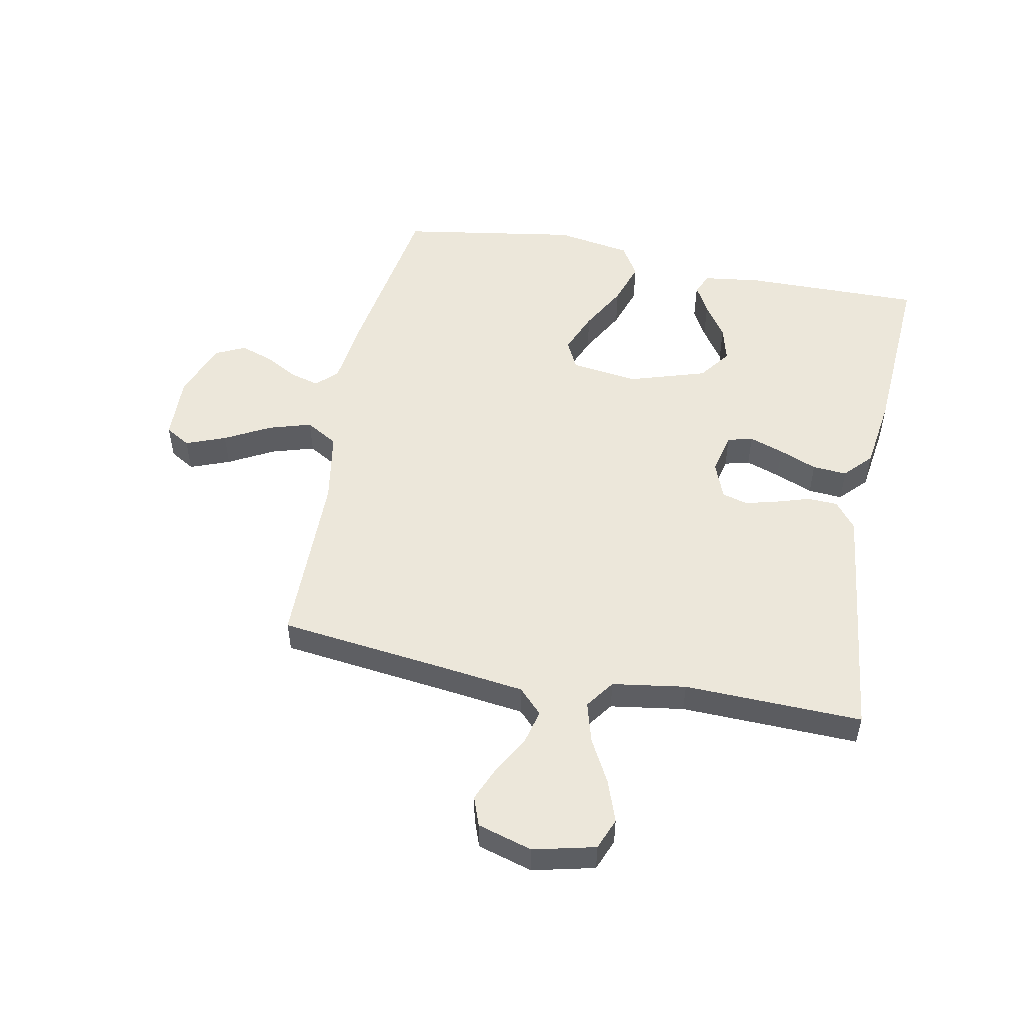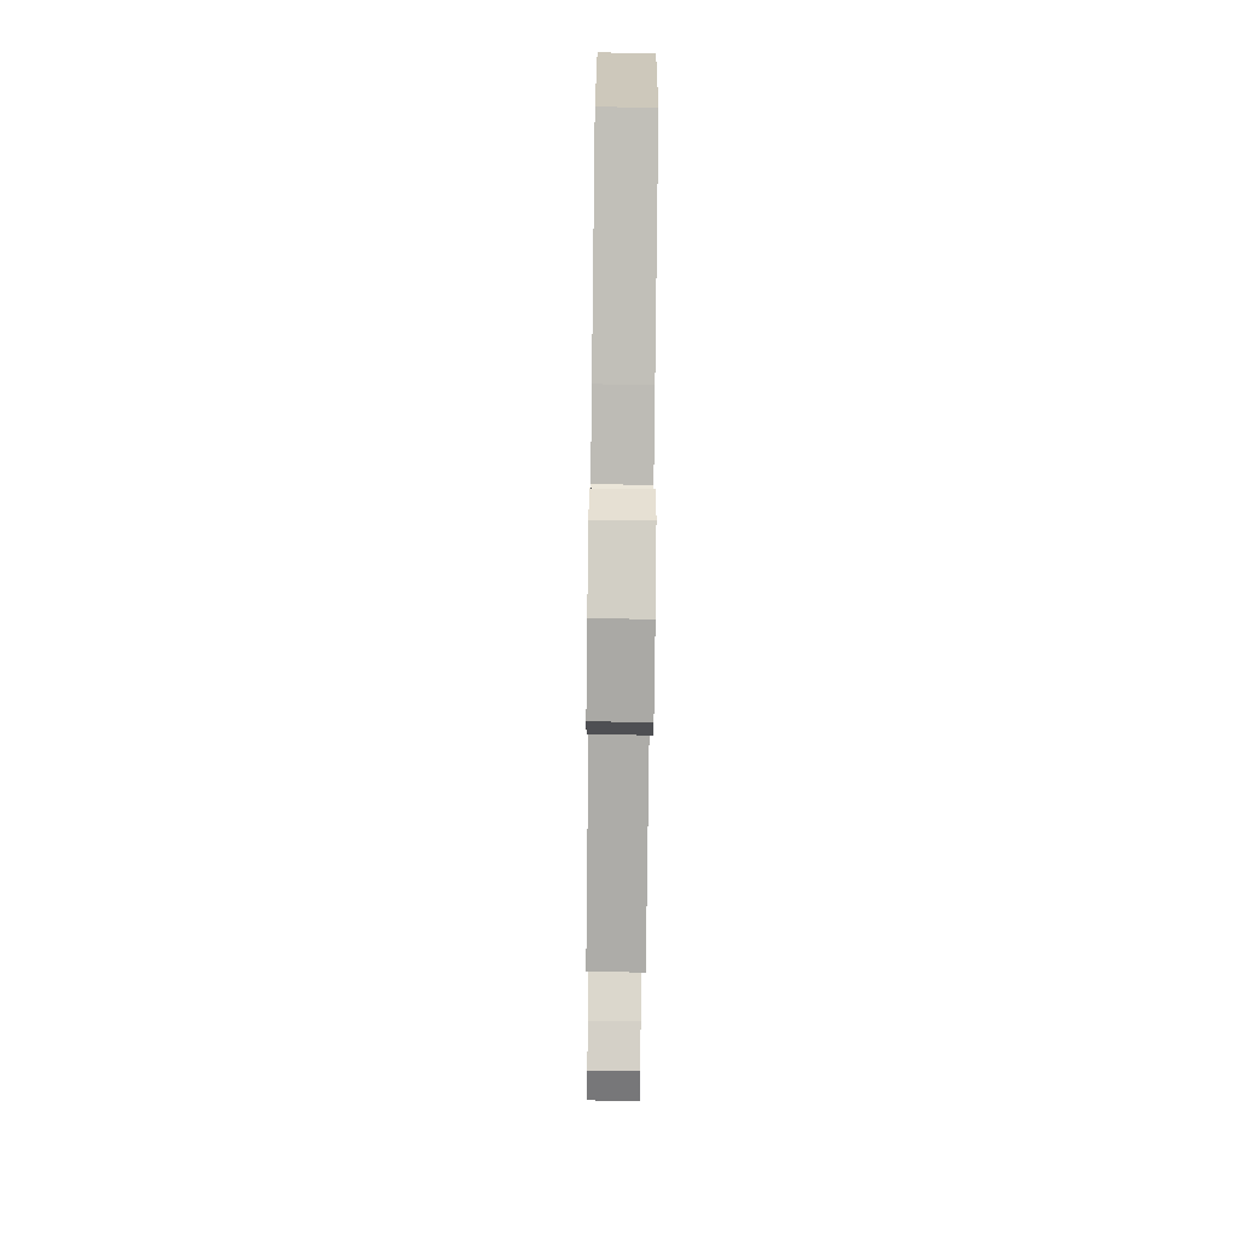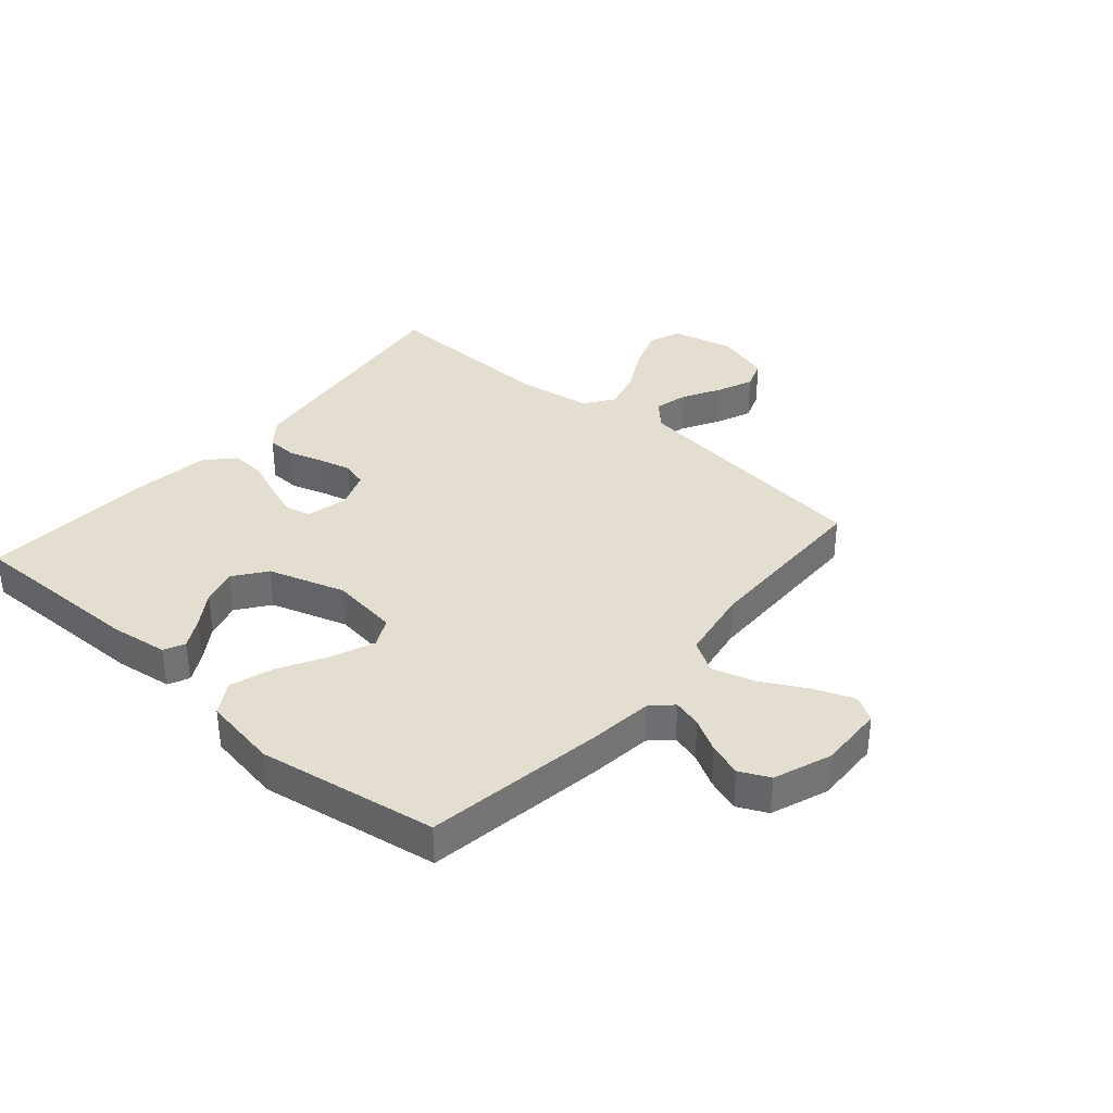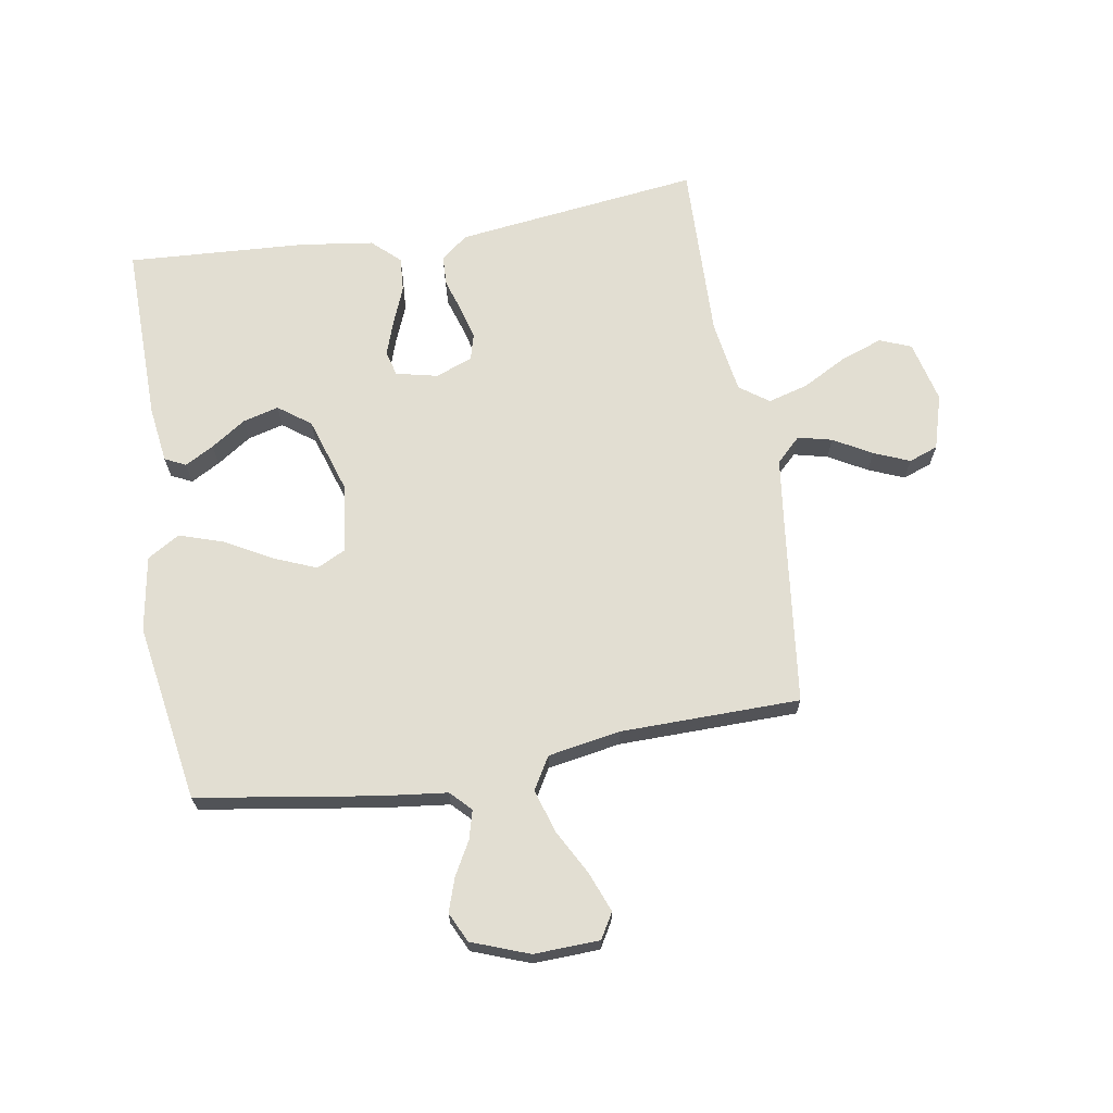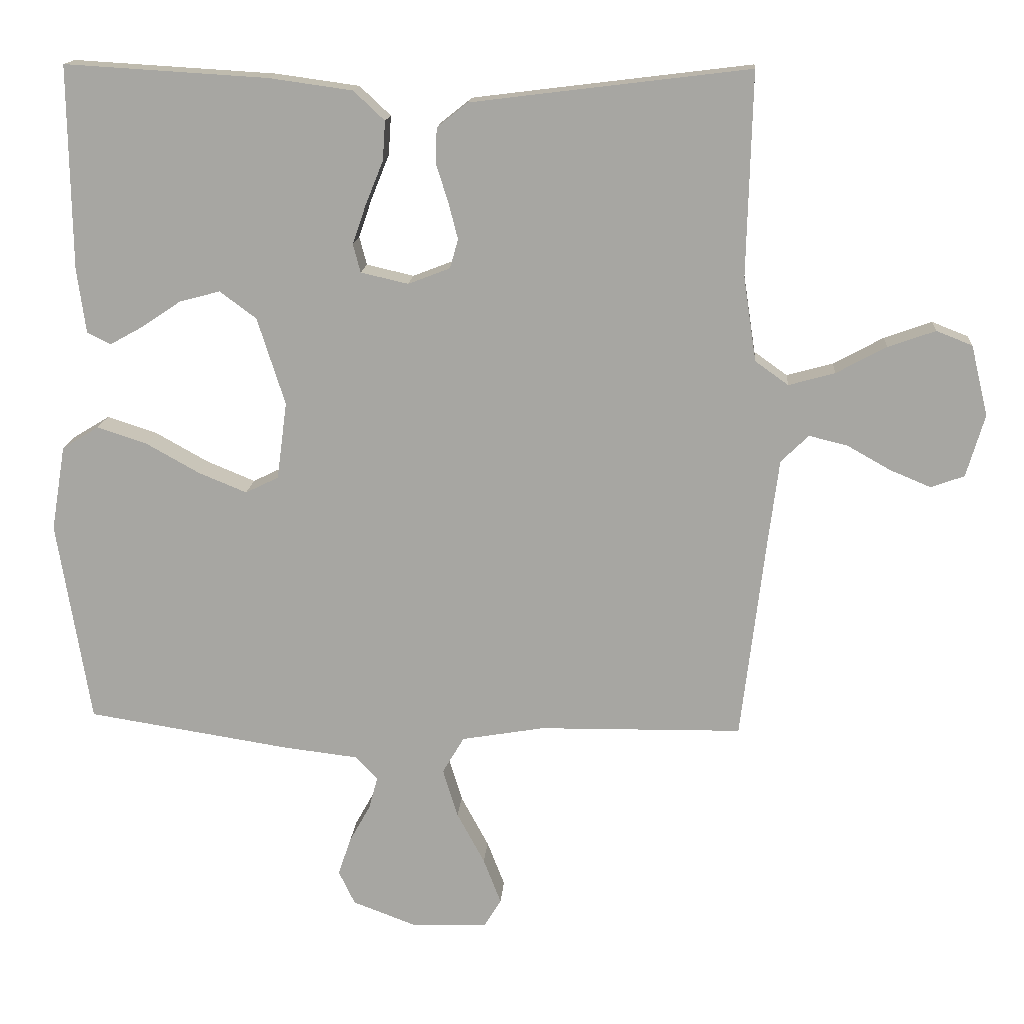
<metadata>
{"format":"obj","ext":"obj","renderer":"f3d","projection":"perspective","resolution":1024,"background":"white","views":[{"elev":51.8,"azim":-78.8,"up":"+Y"},{"elev":-77.4,"azim":89.3,"up":"+Z"},{"elev":35.9,"azim":130.9,"up":"+Y"},{"elev":67.9,"azim":170.5,"up":"+Y"},{"elev":15.2,"azim":-175.7,"up":"+Z"}]}
</metadata>
<code>
v 0.5 0.07 0.5
v 0.496 0.07 0.2
v 0.483 0.07 0.104
v 0.448 0.07 0.087
v 0.399 0.07 0.114
v 0.341 0.07 0.153
v 0.281 0.07 0.169
v 0.227 0.07 0.129
v 0.186 0.07 0
v 0.201 0.07 -0.114
v 0.25 0.07 -0.138
v 0.321 0.07 -0.109
v 0.4 0.07 -0.065
v 0.474 0.07 -0.041
v 0.528 0.07 -0.074
v 0.549 0.07 -0.2
v 0.5 0.07 -0.5
v 0.2 0.07 -0.547
v 0.09 0.07 -0.56
v 0.057 0.07 -0.594
v 0.07 0.07 -0.642
v 0.101 0.07 -0.698
v 0.12 0.07 -0.754
v 0.096 0.07 -0.804
v 0 0.07 -0.84
v -0.11 0.07 -0.836
v -0.135 0.07 -0.794
v -0.109 0.07 -0.727
v -0.068 0.07 -0.651
v -0.046 0.07 -0.579
v -0.078 0.07 -0.525
v -0.2 0.07 -0.504
v -0.5 0.07 -0.5
v -0.536 0.07 -0.2
v -0.552 0.07 -0.075
v -0.593 0.07 -0.035
v -0.65 0.07 -0.049
v -0.714 0.07 -0.085
v -0.774 0.07 -0.11
v -0.823 0.07 -0.092
v -0.85 0.07 0
v -0.825 0.07 0.104
v -0.772 0.07 0.125
v -0.702 0.07 0.1
v -0.628 0.07 0.06
v -0.56 0.07 0.041
v -0.511 0.07 0.076
v -0.492 0.07 0.2
v -0.5 0.07 0.5
v -0.2 0.07 0.463
v -0.089 0.07 0.449
v -0.044 0.07 0.413
v -0.042 0.07 0.362
v -0.06 0.07 0.305
v -0.074 0.07 0.251
v -0.062 0.07 0.208
v 0 0.07 0.184
v 0.07 0.07 0.2
v 0.081 0.07 0.242
v 0.061 0.07 0.3
v 0.035 0.07 0.364
v 0.031 0.07 0.422
v 0.077 0.07 0.465
v 0.2 0.07 0.482
v 0.5 0 0.5
v 0.496 0 0.2
v 0.483 0 0.104
v 0.448 0 0.087
v 0.399 0 0.114
v 0.341 0 0.153
v 0.281 0 0.169
v 0.227 0 0.129
v 0.186 0 0
v 0.201 0 -0.114
v 0.25 0 -0.138
v 0.321 0 -0.109
v 0.4 0 -0.065
v 0.474 0 -0.041
v 0.528 0 -0.074
v 0.549 0 -0.2
v 0.5 0 -0.5
v 0.2 0 -0.547
v 0.09 0 -0.56
v 0.057 0 -0.594
v 0.07 0 -0.642
v 0.101 0 -0.698
v 0.12 0 -0.754
v 0.096 0 -0.804
v 0 0 -0.84
v -0.11 0 -0.836
v -0.135 0 -0.794
v -0.109 0 -0.727
v -0.068 0 -0.651
v -0.046 0 -0.579
v -0.078 0 -0.525
v -0.2 0 -0.504
v -0.5 0 -0.5
v -0.536 0 -0.2
v -0.552 0 -0.075
v -0.593 0 -0.035
v -0.65 0 -0.049
v -0.714 0 -0.085
v -0.774 0 -0.11
v -0.823 0 -0.092
v -0.85 0 0
v -0.825 0 0.104
v -0.772 0 0.125
v -0.702 0 0.1
v -0.628 0 0.06
v -0.56 0 0.041
v -0.511 0 0.076
v -0.492 0 0.2
v -0.5 0 0.5
v -0.2 0 0.463
v -0.089 0 0.449
v -0.044 0 0.413
v -0.042 0 0.362
v -0.06 0 0.305
v -0.074 0 0.251
v -0.062 0 0.208
v 0 0 0.184
v 0.07 0 0.2
v 0.081 0 0.242
v 0.061 0 0.3
v 0.035 0 0.364
v 0.031 0 0.422
v 0.077 0 0.465
v 0.2 0 0.482
f 60 61 62 63
f 59 60 63 64
f 58 59 64 1
f 51 52 53 54
f 51 54 55
f 48 49 50 51
f 47 48 51 55
f 46 47 55 56
f 42 43 44 45
f 42 45 46
f 41 42 46
f 40 41 46
f 37 38 39 40
f 37 40 46 56
f 32 33 34
f 31 32 34 35
f 26 27 28 29
f 26 29 30
f 25 26 30
f 24 25 30
f 21 22 23 24
f 20 21 24 30
f 19 20 30 31
f 12 13 14 15
f 11 12 15 16
f 3 4 5 6
f 1 2 3 6
f 1 6 7
f 58 1 7 8
f 36 37 56 57
f 11 16 17 18
f 10 11 18 19
f 9 10 19 31
f 35 36 57 58
f 31 35 58
f 8 9 31 58
f 127 126 125 124
f 128 127 124 123
f 65 128 123 122
f 118 117 116 115
f 119 118 115
f 115 114 113 112
f 119 115 112 111
f 120 119 111 110
f 109 108 107 106
f 110 109 106
f 110 106 105
f 110 105 104
f 104 103 102 101
f 120 110 104 101
f 98 97 96
f 99 98 96 95
f 93 92 91 90
f 94 93 90
f 94 90 89
f 94 89 88
f 88 87 86 85
f 94 88 85 84
f 95 94 84 83
f 79 78 77 76
f 80 79 76 75
f 70 69 68 67
f 70 67 66 65
f 71 70 65
f 72 71 65 122
f 121 120 101 100
f 82 81 80 75
f 83 82 75 74
f 95 83 74 73
f 122 121 100 99
f 122 99 95
f 122 95 73 72
f 1 65 66 2
f 2 66 67 3
f 3 67 68 4
f 4 68 69 5
f 5 69 70 6
f 6 70 71 7
f 7 71 72 8
f 8 72 73 9
f 9 73 74 10
f 10 74 75 11
f 11 75 76 12
f 12 76 77 13
f 13 77 78 14
f 14 78 79 15
f 15 79 80 16
f 16 80 81 17
f 17 81 82 18
f 18 82 83 19
f 19 83 84 20
f 20 84 85 21
f 21 85 86 22
f 22 86 87 23
f 23 87 88 24
f 24 88 89 25
f 25 89 90 26
f 26 90 91 27
f 27 91 92 28
f 28 92 93 29
f 29 93 94 30
f 30 94 95 31
f 31 95 96 32
f 32 96 97 33
f 33 97 98 34
f 34 98 99 35
f 35 99 100 36
f 36 100 101 37
f 37 101 102 38
f 38 102 103 39
f 39 103 104 40
f 40 104 105 41
f 41 105 106 42
f 42 106 107 43
f 43 107 108 44
f 44 108 109 45
f 45 109 110 46
f 46 110 111 47
f 47 111 112 48
f 48 112 113 49
f 49 113 114 50
f 50 114 115 51
f 51 115 116 52
f 52 116 117 53
f 53 117 118 54
f 54 118 119 55
f 55 119 120 56
f 56 120 121 57
f 57 121 122 58
f 58 122 123 59
f 59 123 124 60
f 60 124 125 61
f 61 125 126 62
f 62 126 127 63
f 63 127 128 64
f 64 128 65 1

</code>
